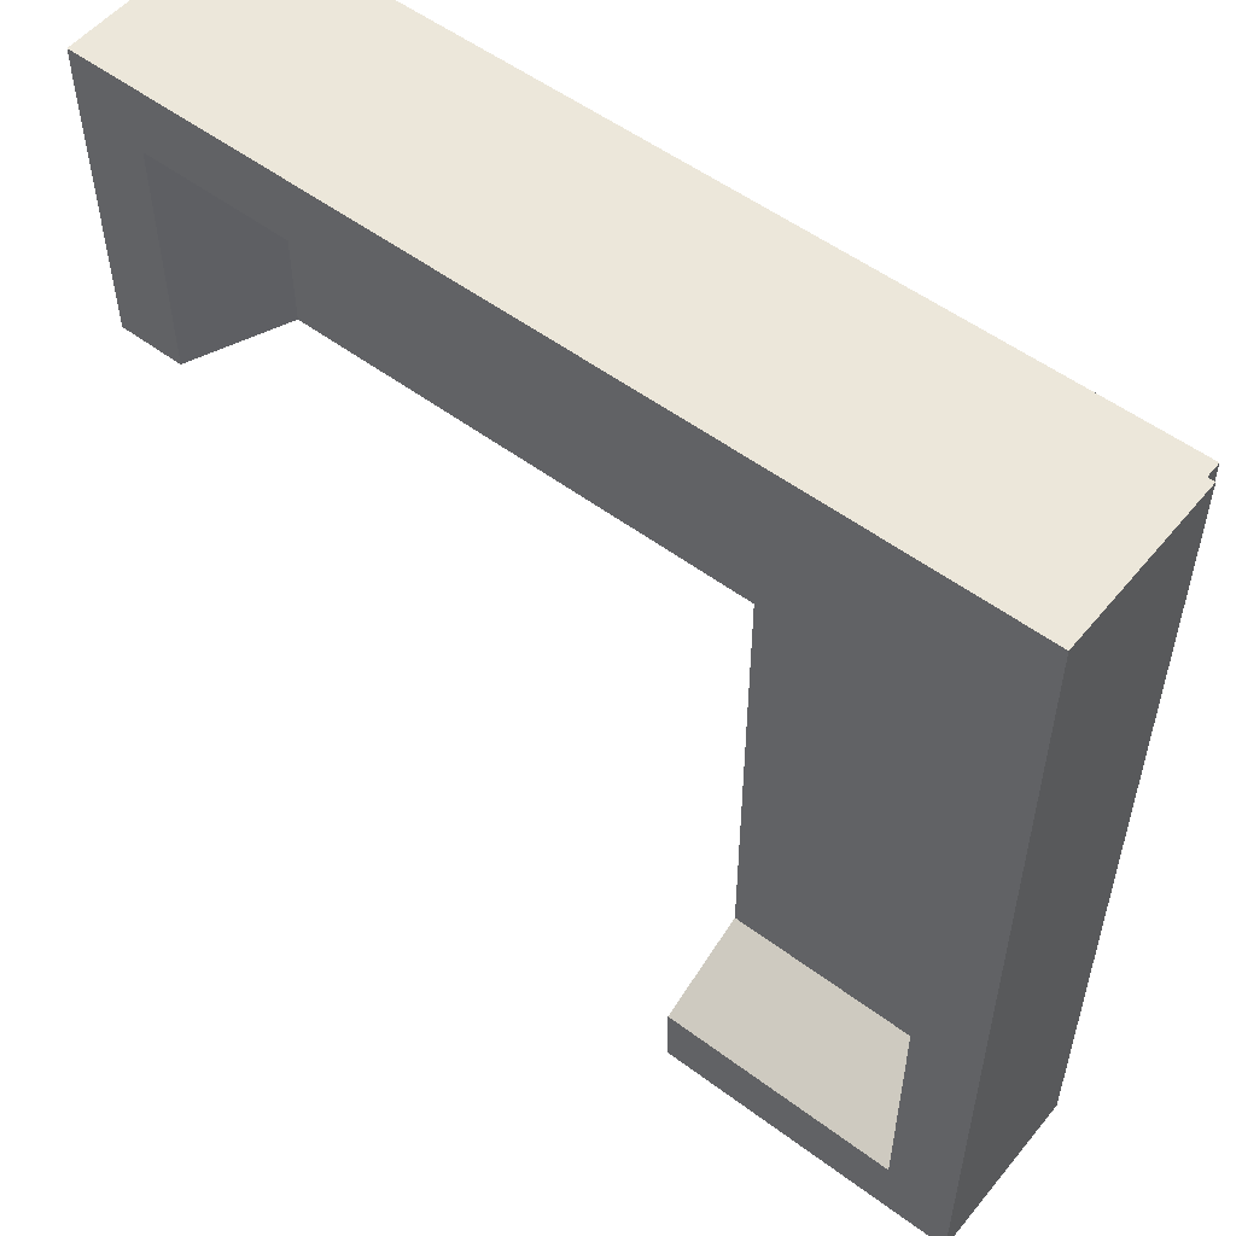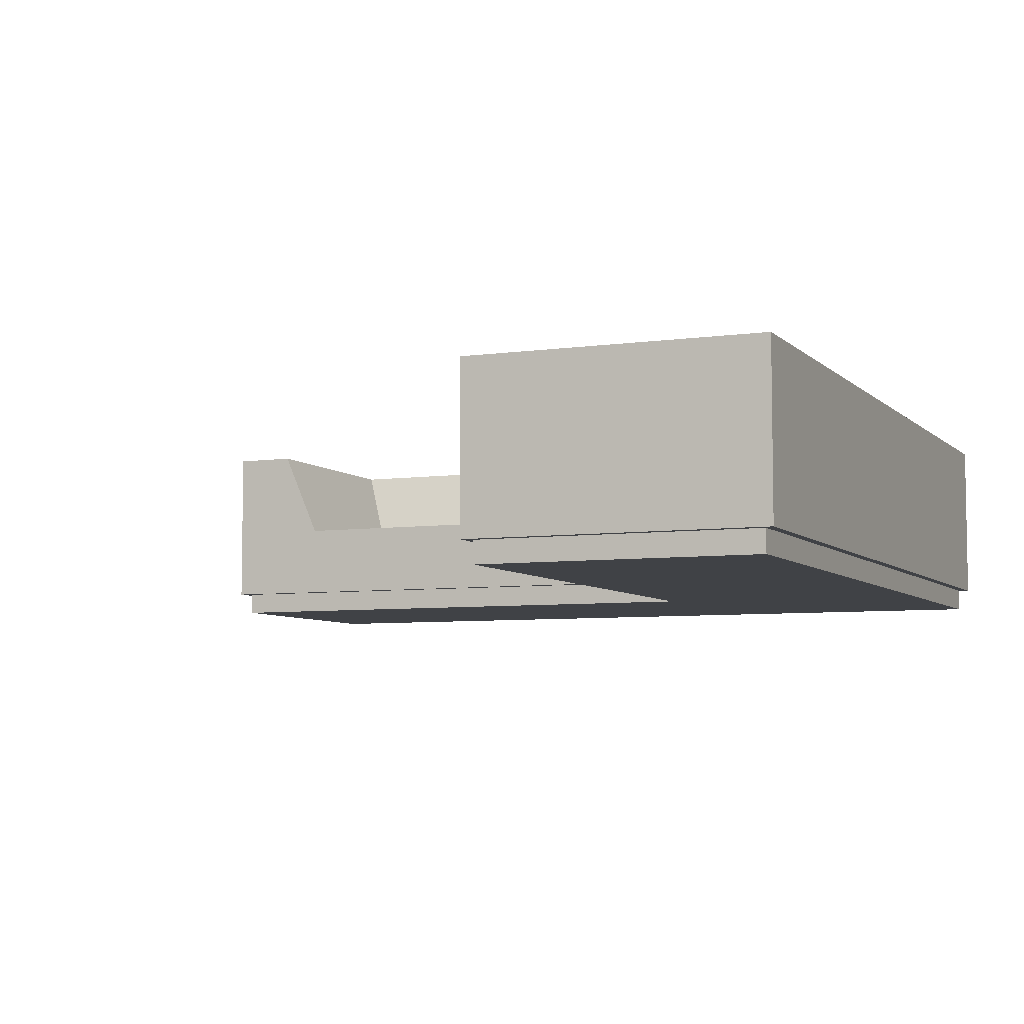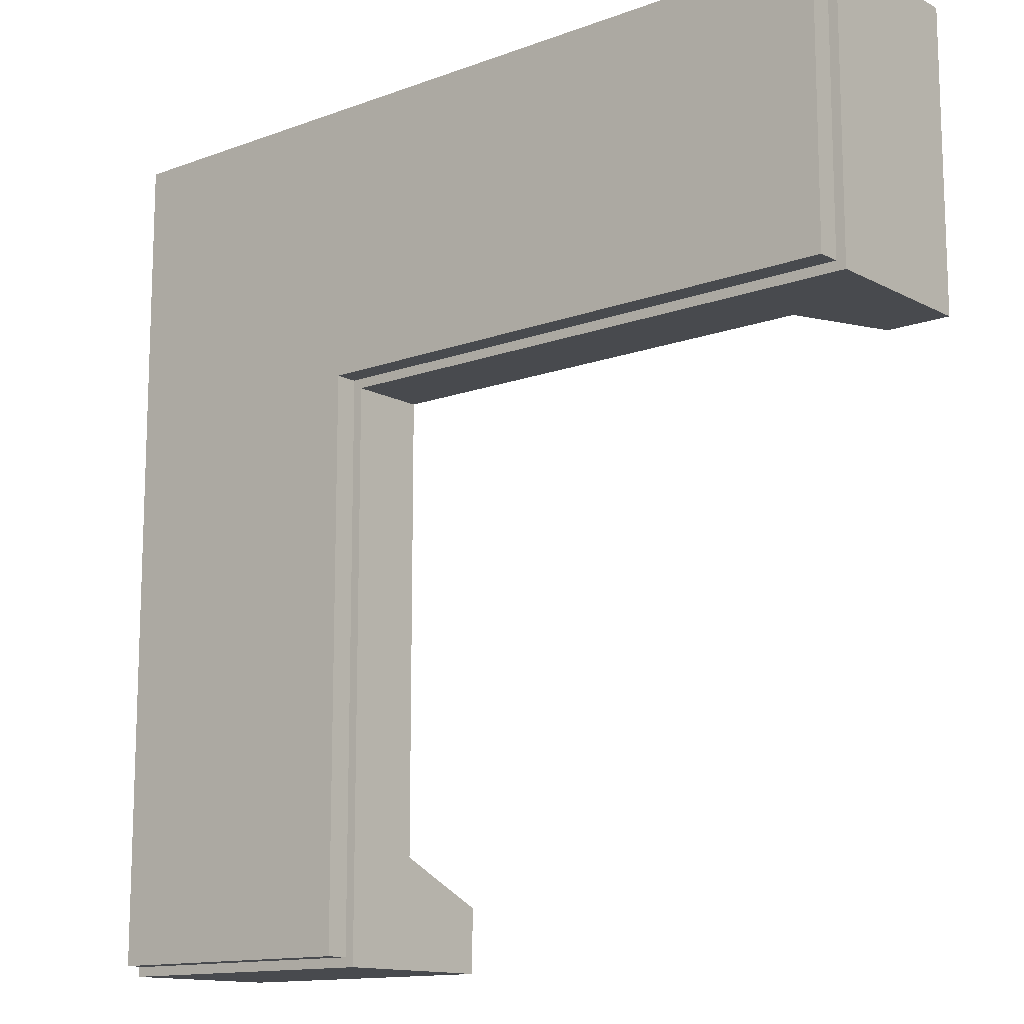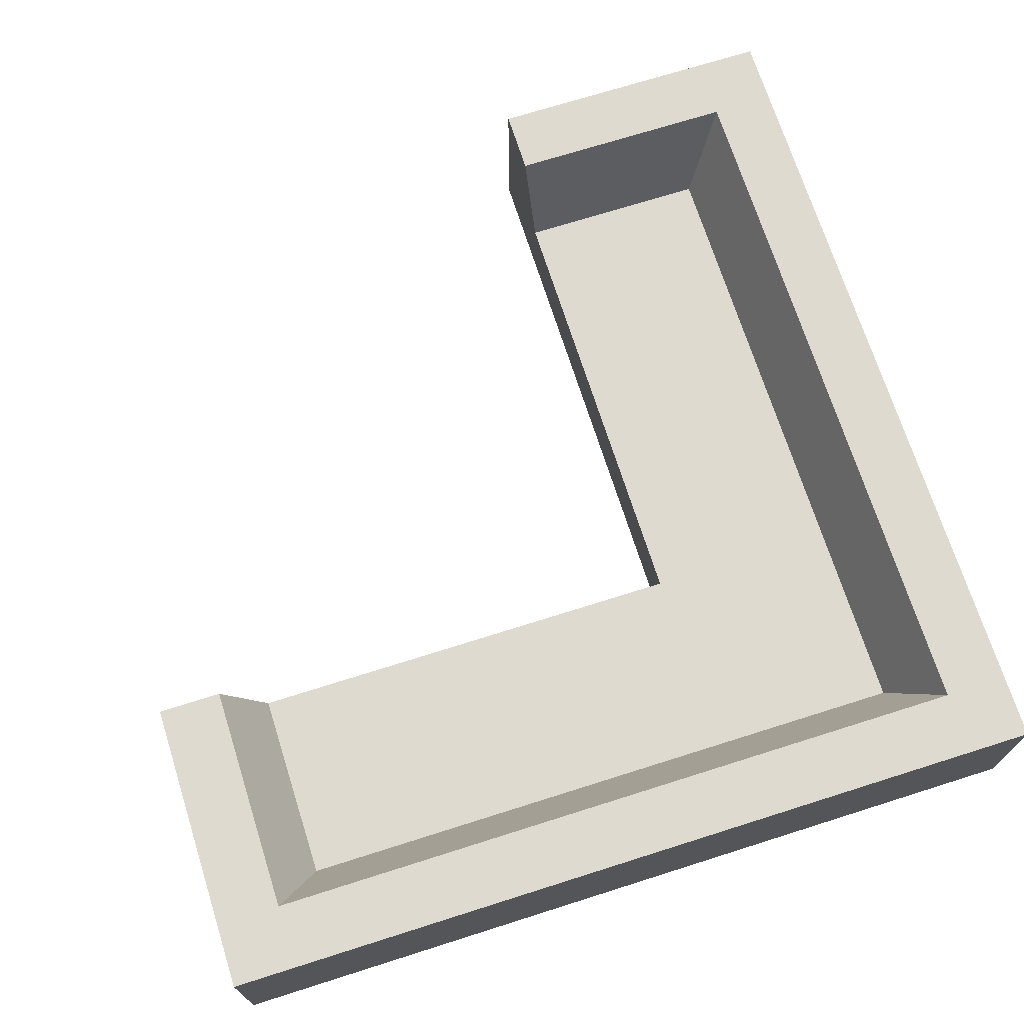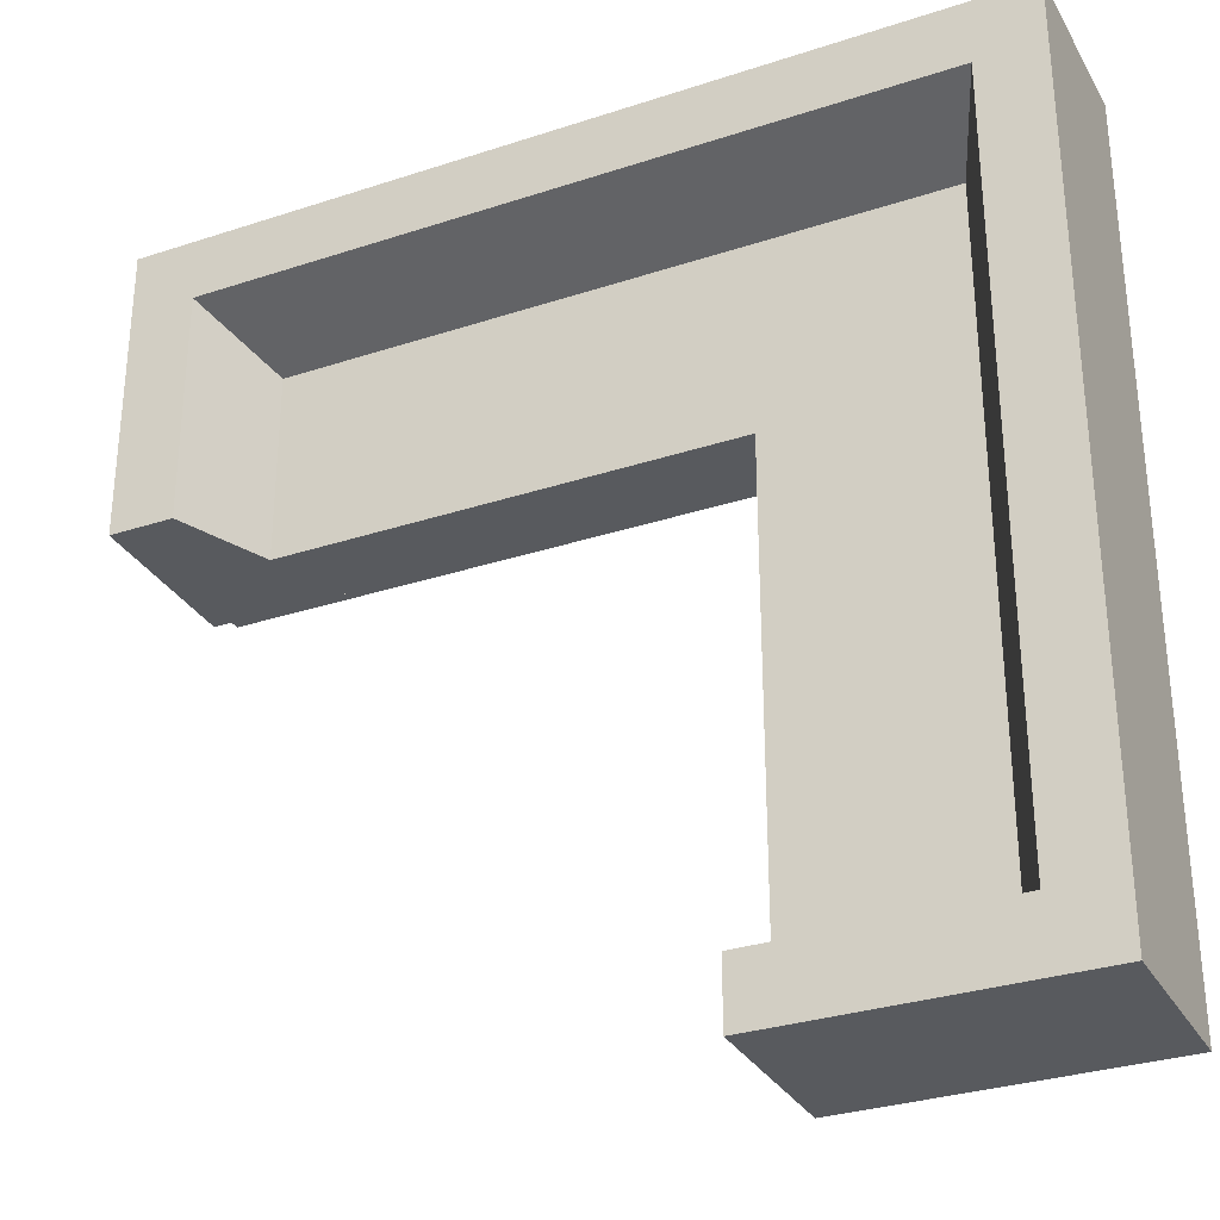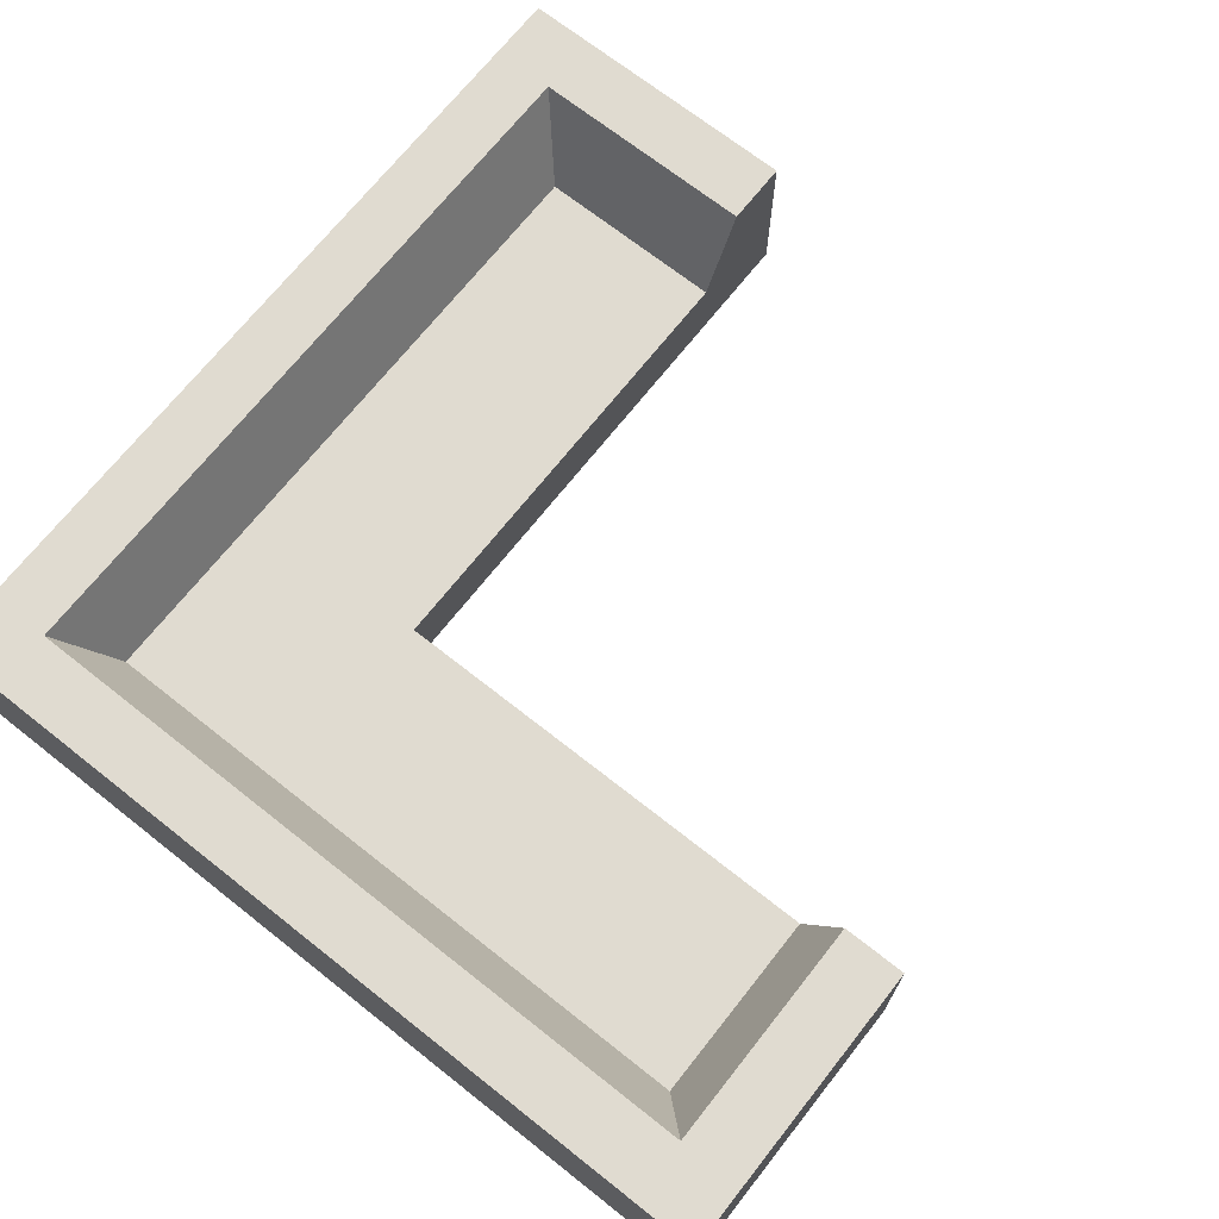
<metadata>
{"format":"obj","ext":"obj","renderer":"f3d","projection":"perspective","resolution":1024,"background":"white","views":[{"elev":53.5,"azim":-141.5,"up":"+Z"},{"elev":-6.2,"azim":-156.8,"up":"+Y"},{"elev":-13.3,"azim":40.0,"up":"+Z"},{"elev":70.8,"azim":-107.6,"up":"+Y"},{"elev":-31.0,"azim":-154.8,"up":"+Z"},{"elev":70.1,"azim":38.3,"up":"+Y"}]}
</metadata>
<code>
v -0.3197 0.0891 0.3258
v 0.3786 -0.04931 0.3258
v 0.3786 0.0891 0.3258
v -0.3197 -0.04931 0.3258
v 0.3786 -0.03746 0.08393
v 0.3264 0.0891 0.2736
v -0.3197 -0.04931 -0.3725
v 0.3786 -0.04931 0.08393
v 0.3786 0.0891 0.08393
v -0.2675 0.0891 0.2736
v -0.3197 0.0891 -0.3725
v -0.0778 -0.04931 0.08393
v 0.2936 0.01323 0.08393
v 0.3264 0.0891 0.08393
v -0.0778 -0.04931 -0.3725
v -0.2675 0.0891 -0.3203
v -0.0778 0.0891 -0.3725
v -0.0778 0.01323 0.08393
v -0.0778 0.01323 -0.2853
v -0.0778 0.0891 -0.3203
v 0.3709 -0.04931 0.3181
v -0.312 -0.04931 0.3181
v -0.2675 0.01323 0.2736
v 0.2936 0.01323 0.2408
v -0.312 -0.04931 -0.3648
v 0.3709 -0.04931 0.09163
v -0.08551 -0.04931 0.09163
v 0.3709 -0.06789 0.3181
v 0.3264 0.01323 0.2736
v -0.2347 0.01323 0.2408
v -0.312 -0.06789 0.3181
v 0.3709 -0.06789 0.09163
v -0.08551 -0.04931 -0.3648
v -0.312 -0.06789 -0.3648
v -0.08551 -0.06789 0.09163
v -0.2347 0.01323 -0.2853
v -0.08551 -0.06789 -0.3648
v -0.112 0.01323 -0.2853
v -0.112 0.01323 -0.3725
v -0.112 0.01323 -0.2875
g mesh1_mesh1-geometry
f 1 2 3
f 2 1 4
f 2 5 3
f 3 6 1
f 1 7 4
f 5 2 8
f 3 5 9
f 6 3 9
f 1 6 10
f 7 1 11
f 12 5 8
f 5 13 9
f 6 9 14
f 10 11 1
f 11 15 7
f 5 12 13
f 9 13 14
f 11 10 16
f 15 11 17
f 13 12 18
f 11 16 17
f 19 15 17
f 18 12 19
f 17 16 20
f 15 19 12
f 19 17 20
g mesh1_mesh1-geometry
f 3 2 1
f 4 1 2
f 3 5 2
f 1 6 3
f 4 7 1
f 2 21 4
f 8 2 5
f 9 5 3
f 9 3 6
f 10 6 1
f 11 1 7
f 22 7 4
f 21 2 8
f 4 21 22
f 8 5 12
f 9 13 5
f 14 9 6
f 6 23 10
f 10 23 6
f 6 10 24
f 1 11 10
f 7 15 11
f 7 22 25
f 21 8 26
f 27 22 21
f 21 22 27
f 21 28 22
f 13 12 5
f 27 8 12
f 14 13 9
f 14 6 13
f 23 6 29
f 29 6 23
f 30 24 10
f 24 13 6
f 16 10 11
f 17 11 15
f 7 25 15
f 22 27 25
f 25 27 22
f 22 31 25
f 26 8 27
f 27 21 26
f 26 21 27
f 26 32 21
f 31 22 28
f 28 21 32
f 18 12 13
f 12 33 27
f 24 30 13
f 10 16 30
f 17 16 11
f 17 15 19
f 33 15 25
f 25 27 33
f 33 27 25
f 34 25 31
f 27 35 26
f 32 26 35
f 28 35 31
f 35 28 32
f 19 12 18
f 18 13 30
f 33 12 15
f 27 33 35
f 36 30 16
f 20 16 17
f 12 19 15
f 20 17 19
f 25 34 33
f 34 31 35
f 19 18 36
f 30 36 18
f 37 35 33
f 36 16 38
f 20 19 16
f 37 33 34
f 37 34 35
f 38 19 36
f 38 16 19
g mesh1_mesh1-geometry
f 4 21 2
f 4 7 22
f 8 2 21
f 22 21 4
f 25 22 7
f 26 8 21
f 12 8 27
f 15 25 7
f 27 8 26
f 27 33 12
f 25 15 33
f 15 12 33
g mesh1_mesh1-geometry
f 24 10 6
f 13 6 14
f 10 24 30
f 6 13 24
f 13 30 24
f 30 16 10
f 30 13 18
f 16 30 36
f 36 18 19
f 18 36 30
f 38 16 36
f 16 19 20
f 36 19 38
f 19 16 38
g mesh1_mesh1-geometry
f 22 28 21
f 25 31 22
f 21 32 26
f 28 22 31
f 32 21 28
f 31 25 34
f 26 35 27
f 35 26 32
f 31 35 28
f 32 28 35
f 35 33 27
f 33 34 25
f 35 31 34
f 33 35 37
f 34 33 37
f 35 34 37
g mesh2_mesh2-geometry
l 39 40

</code>
